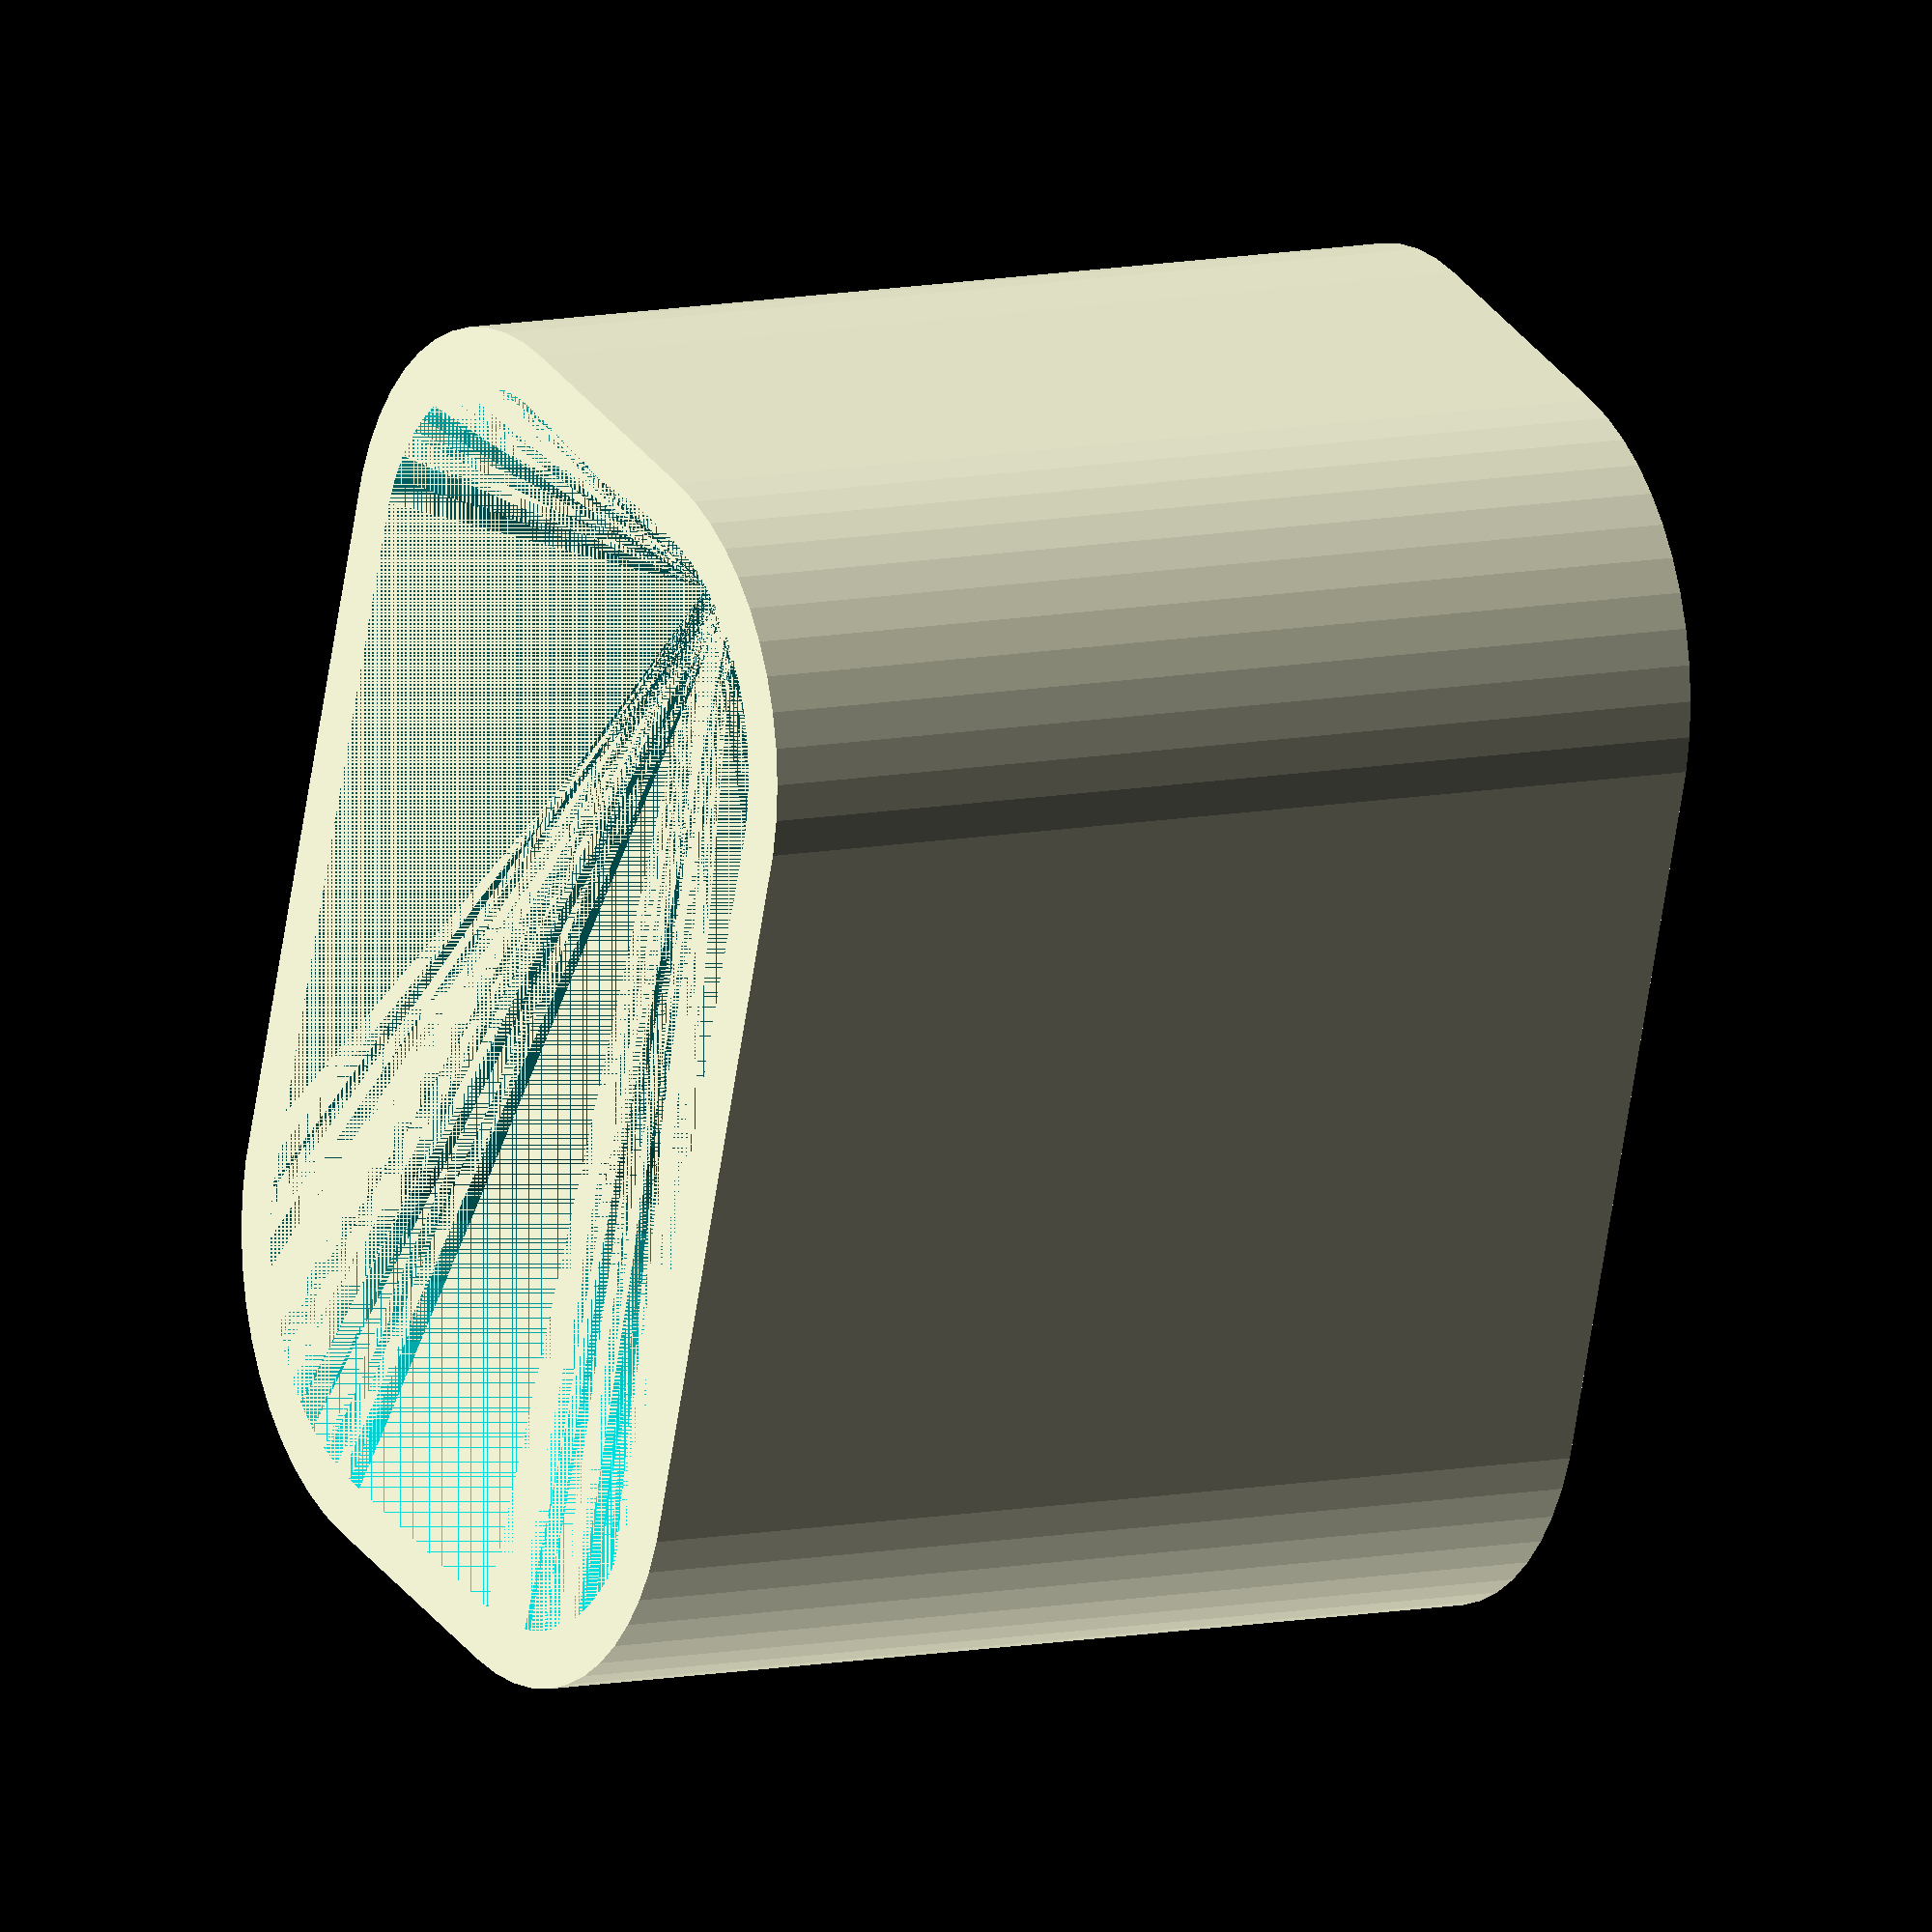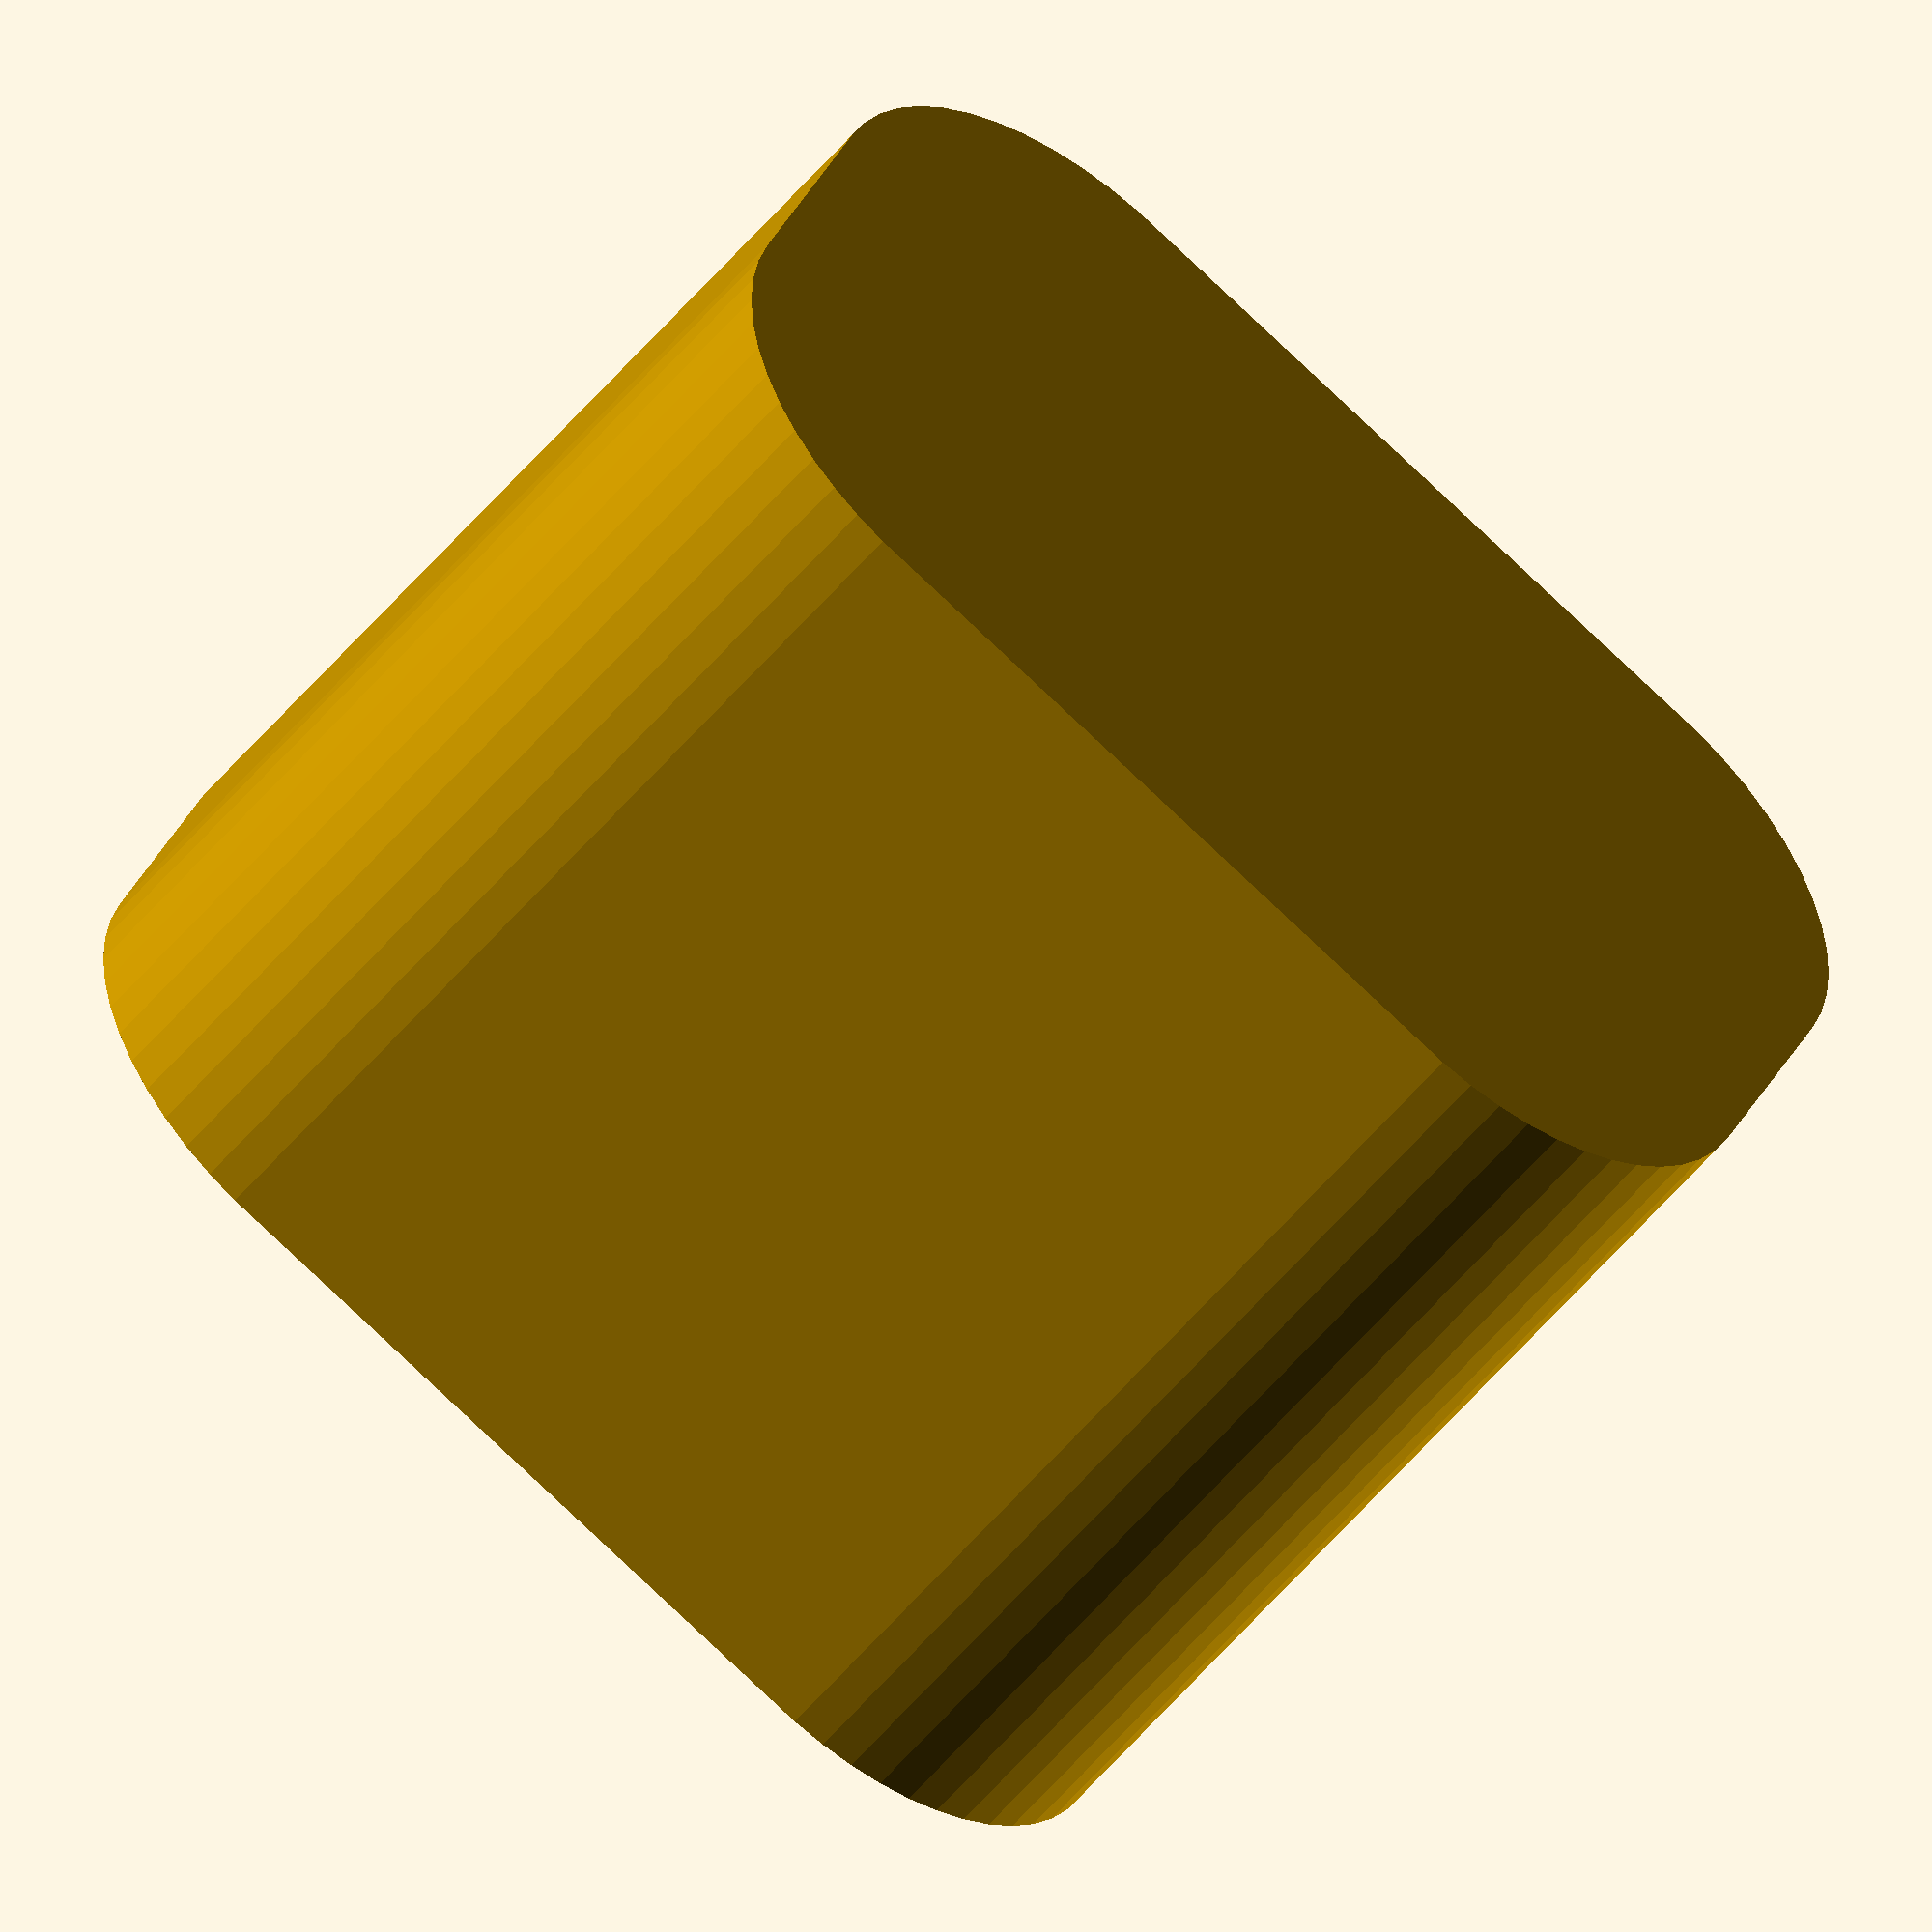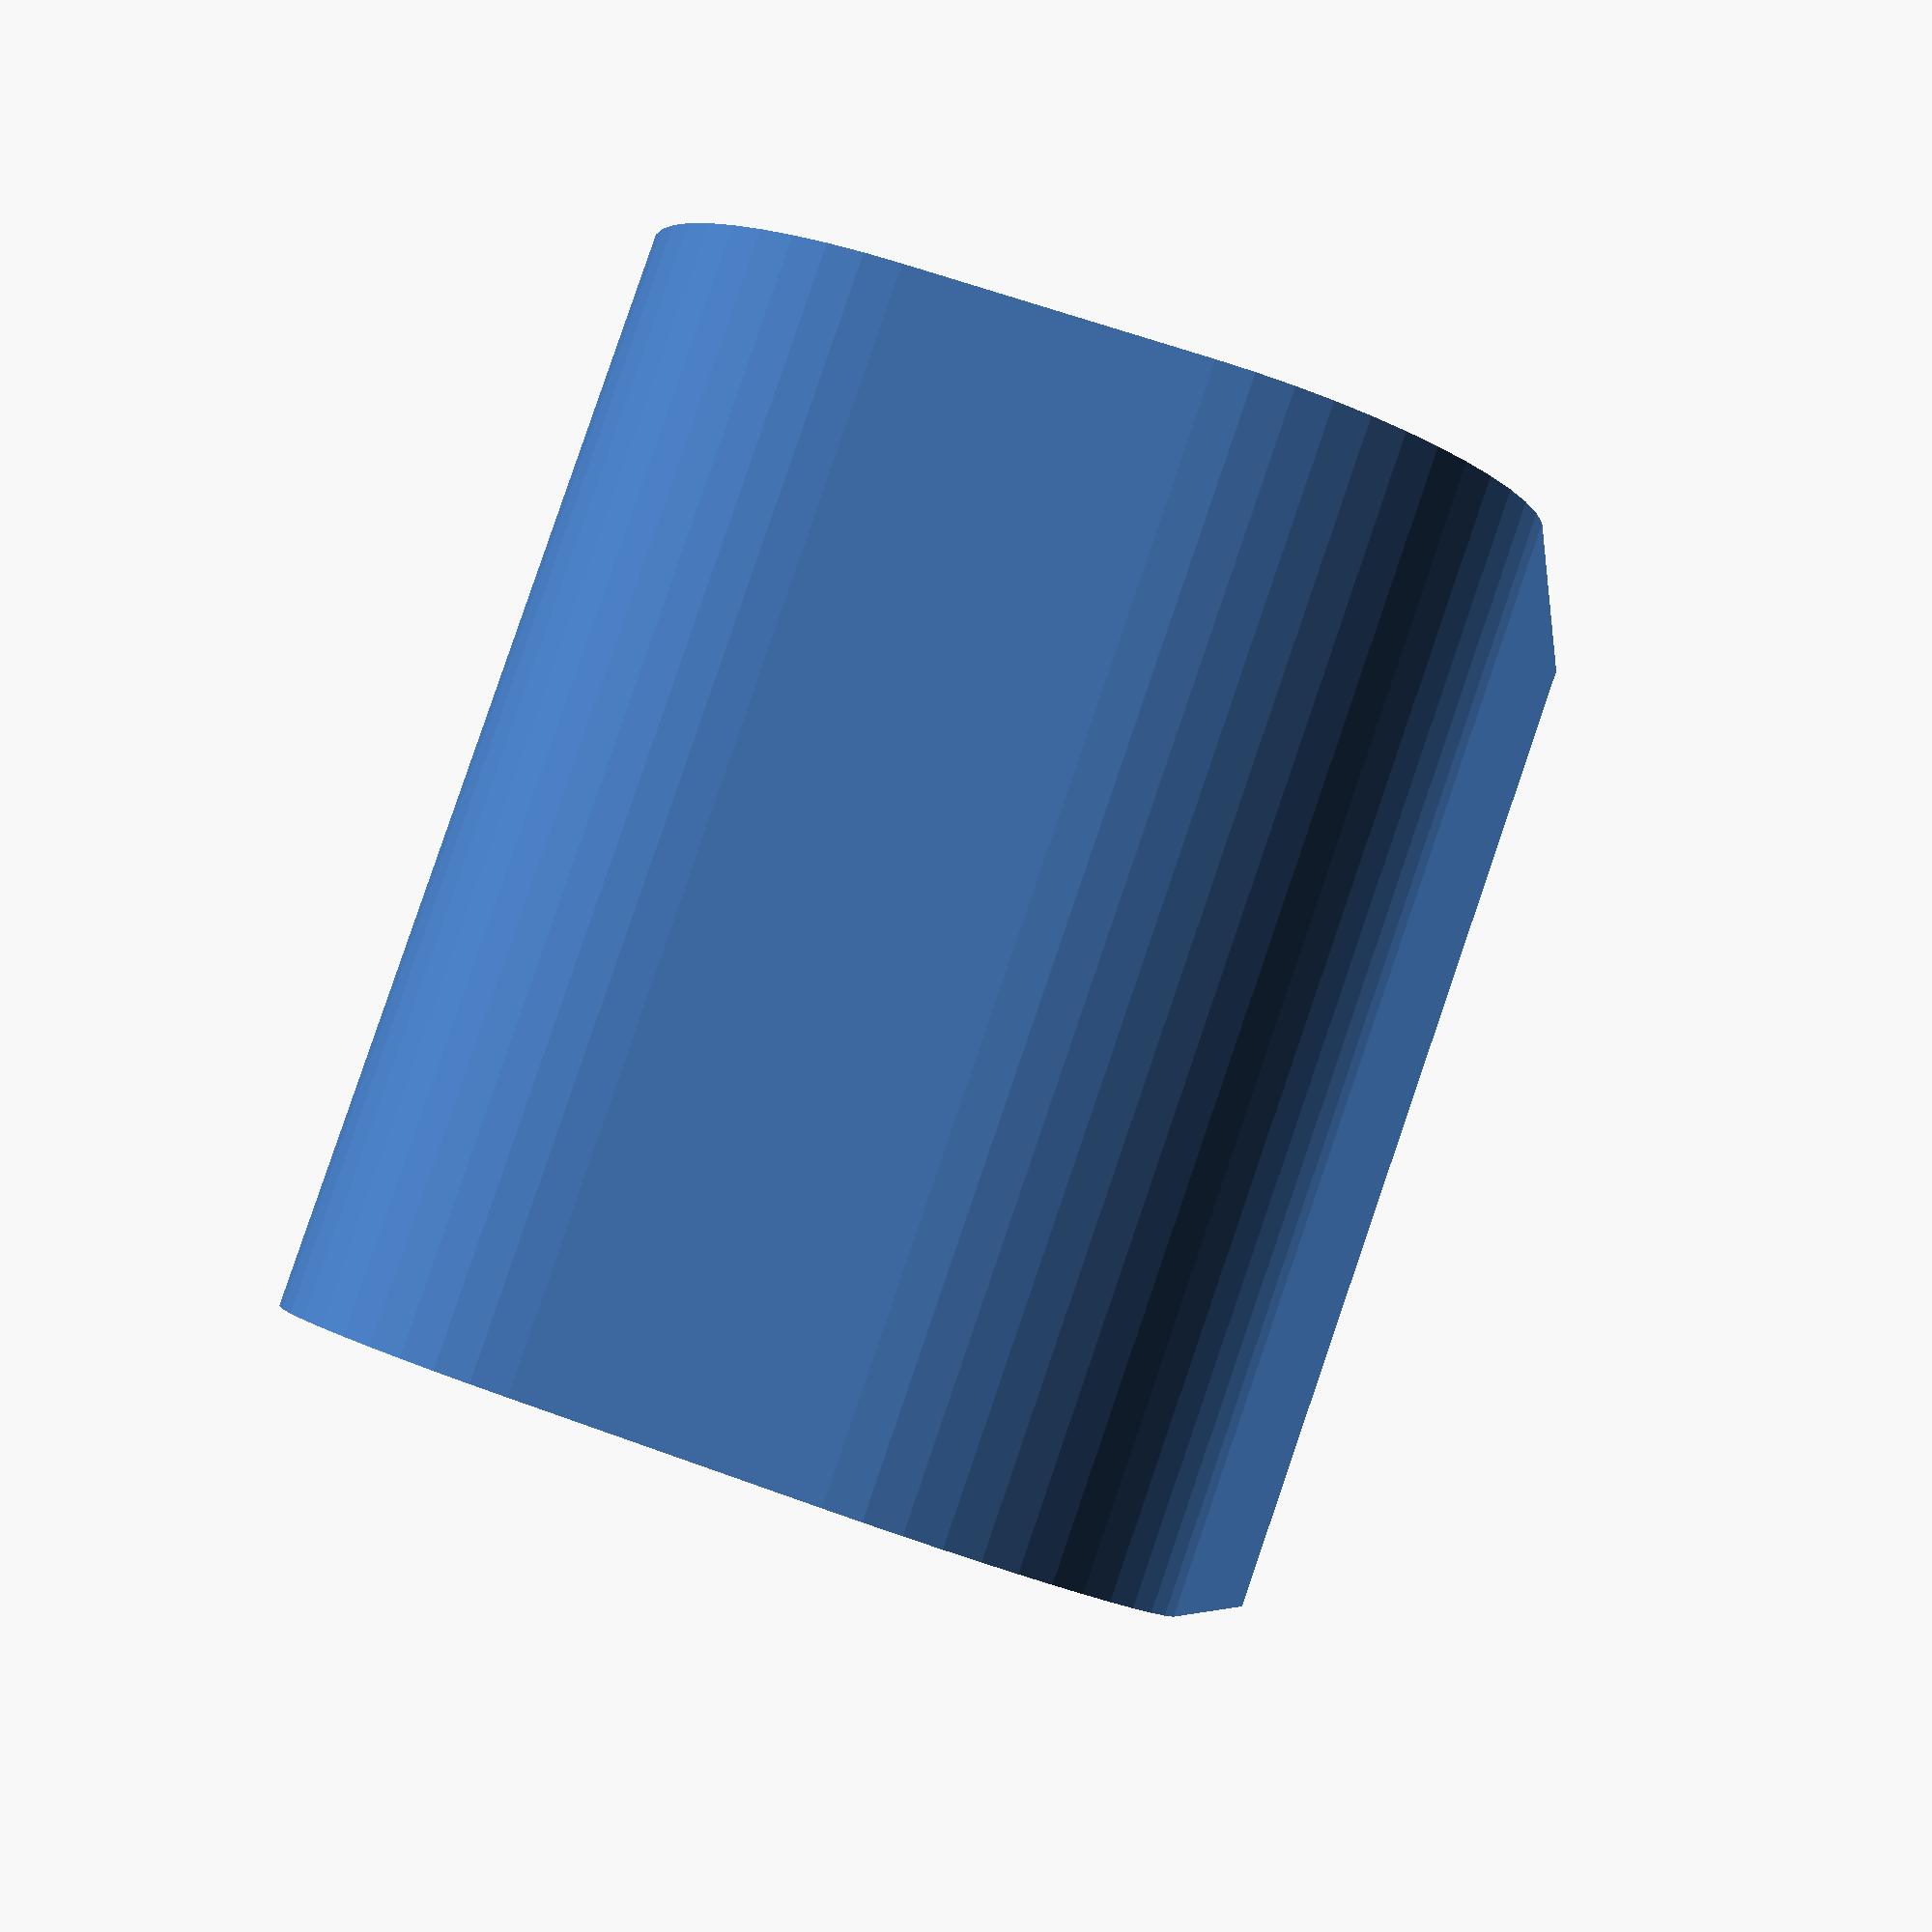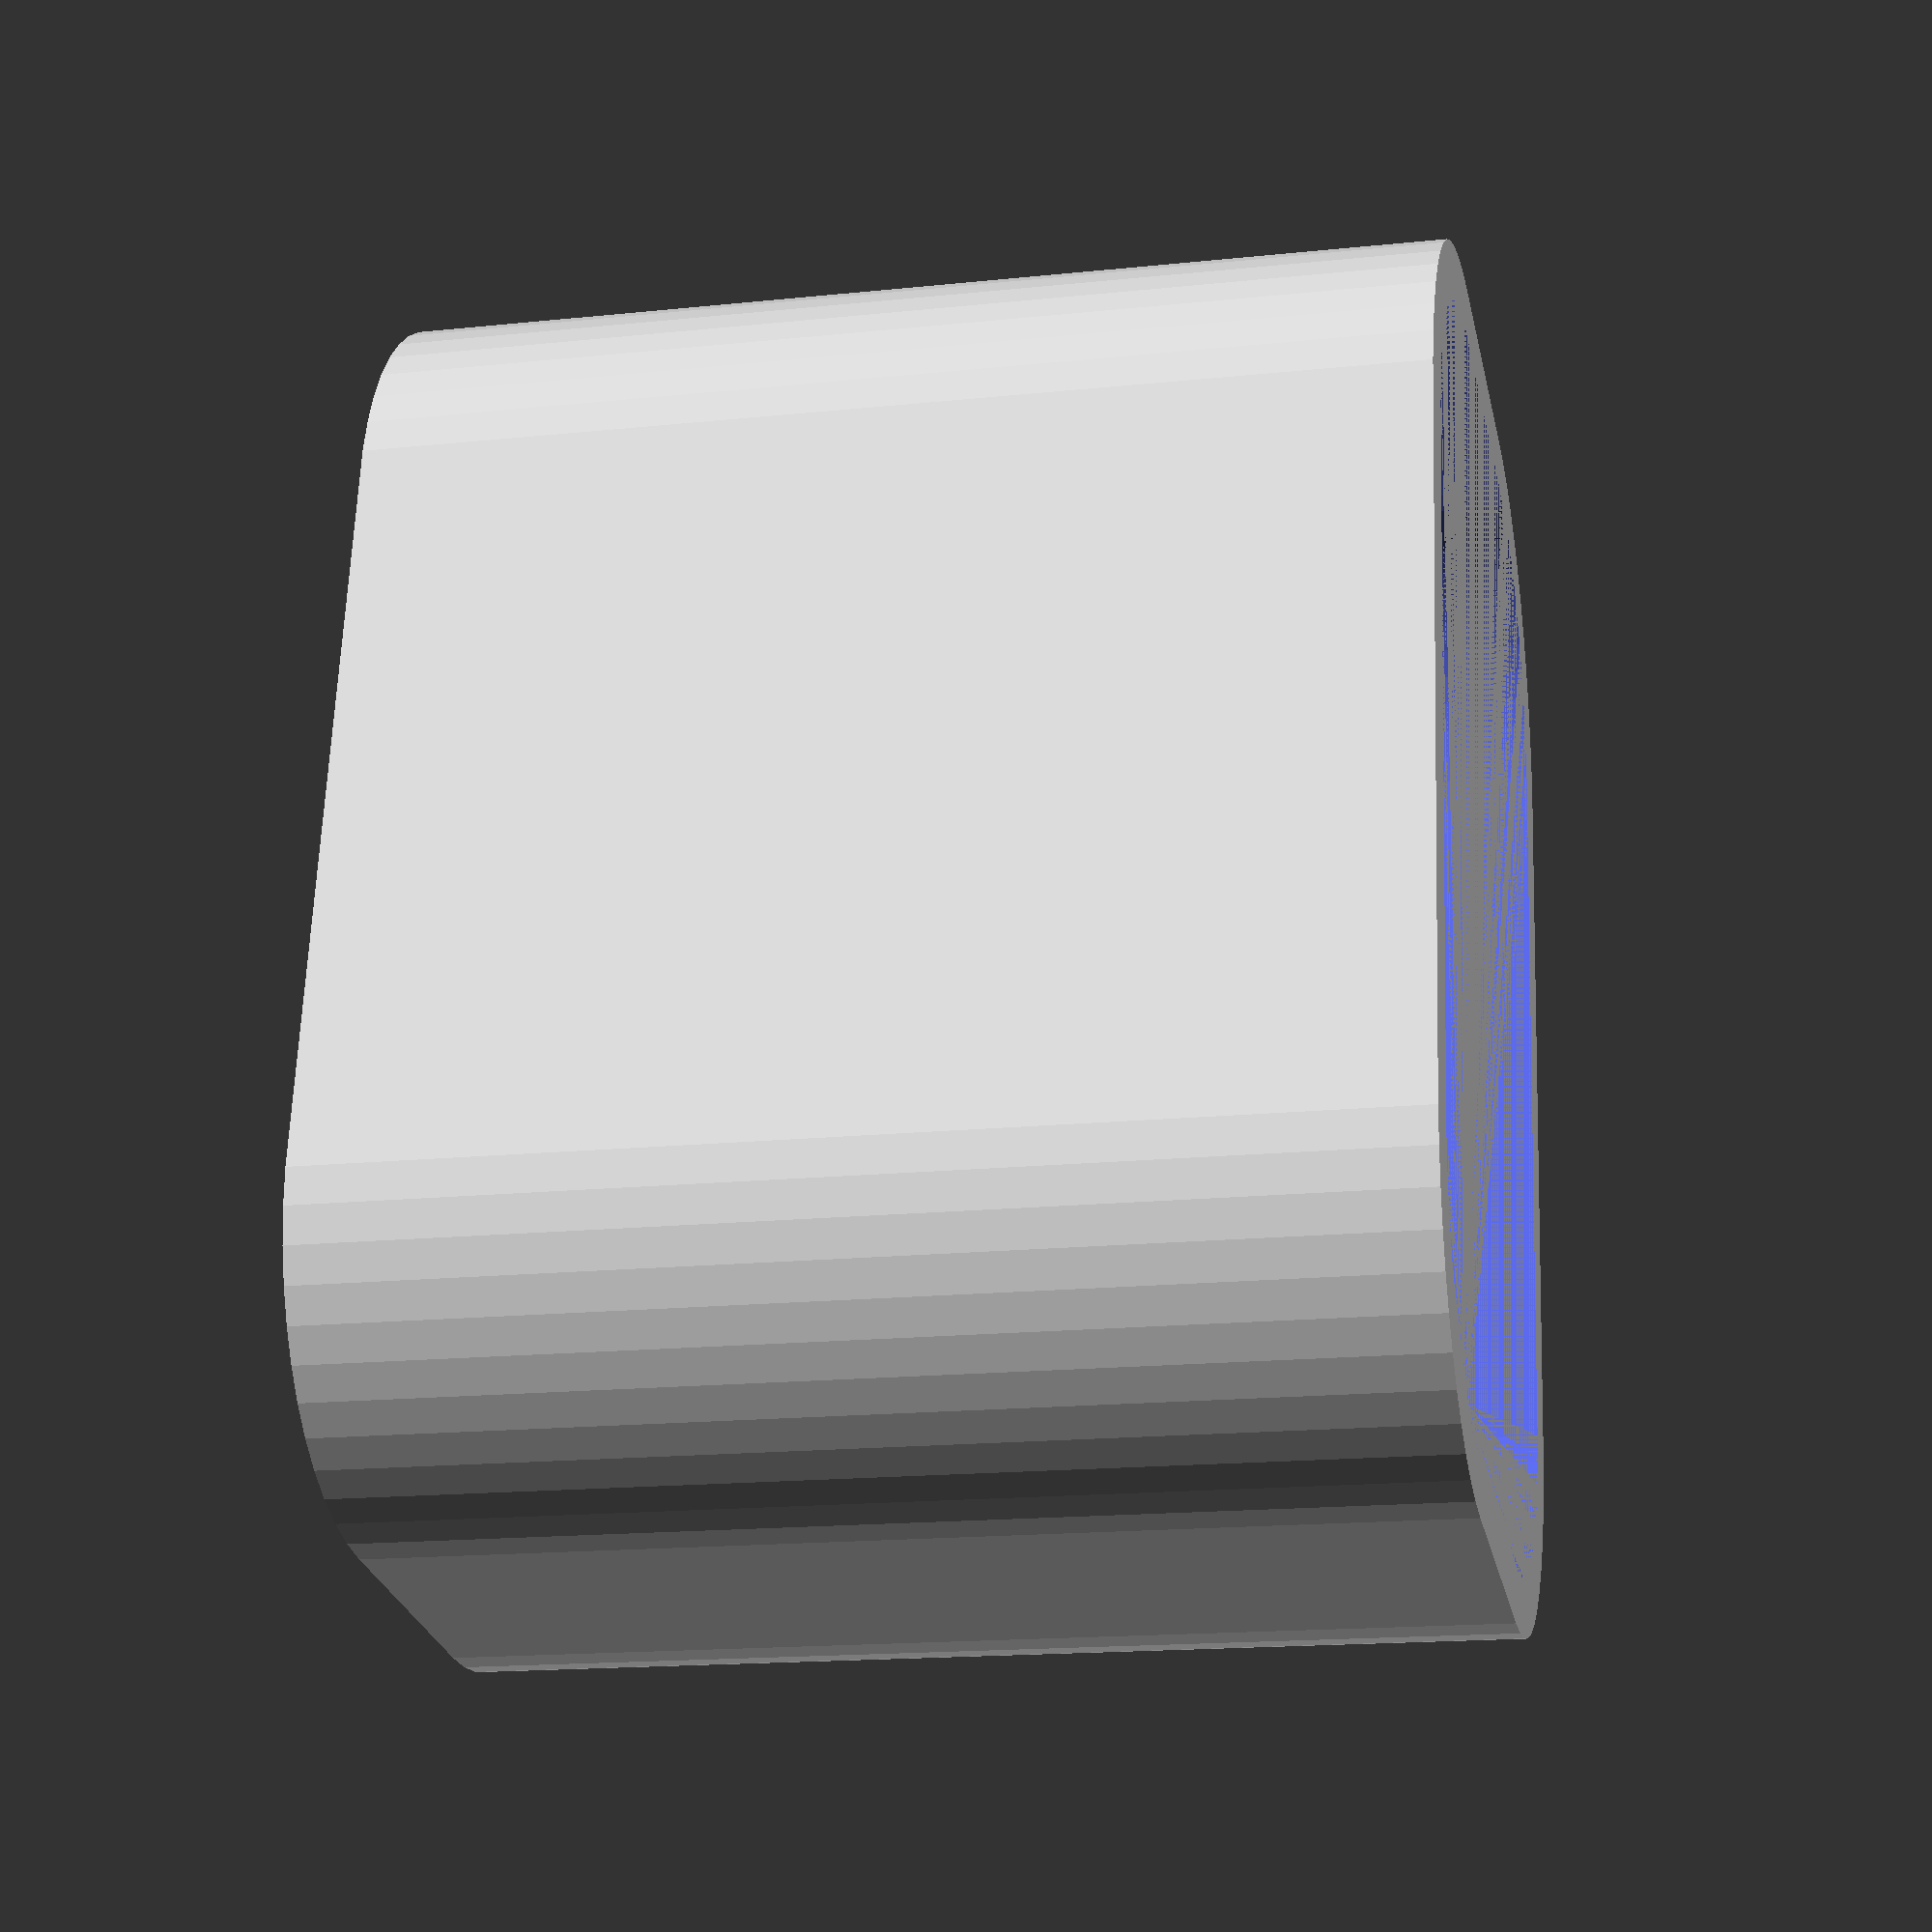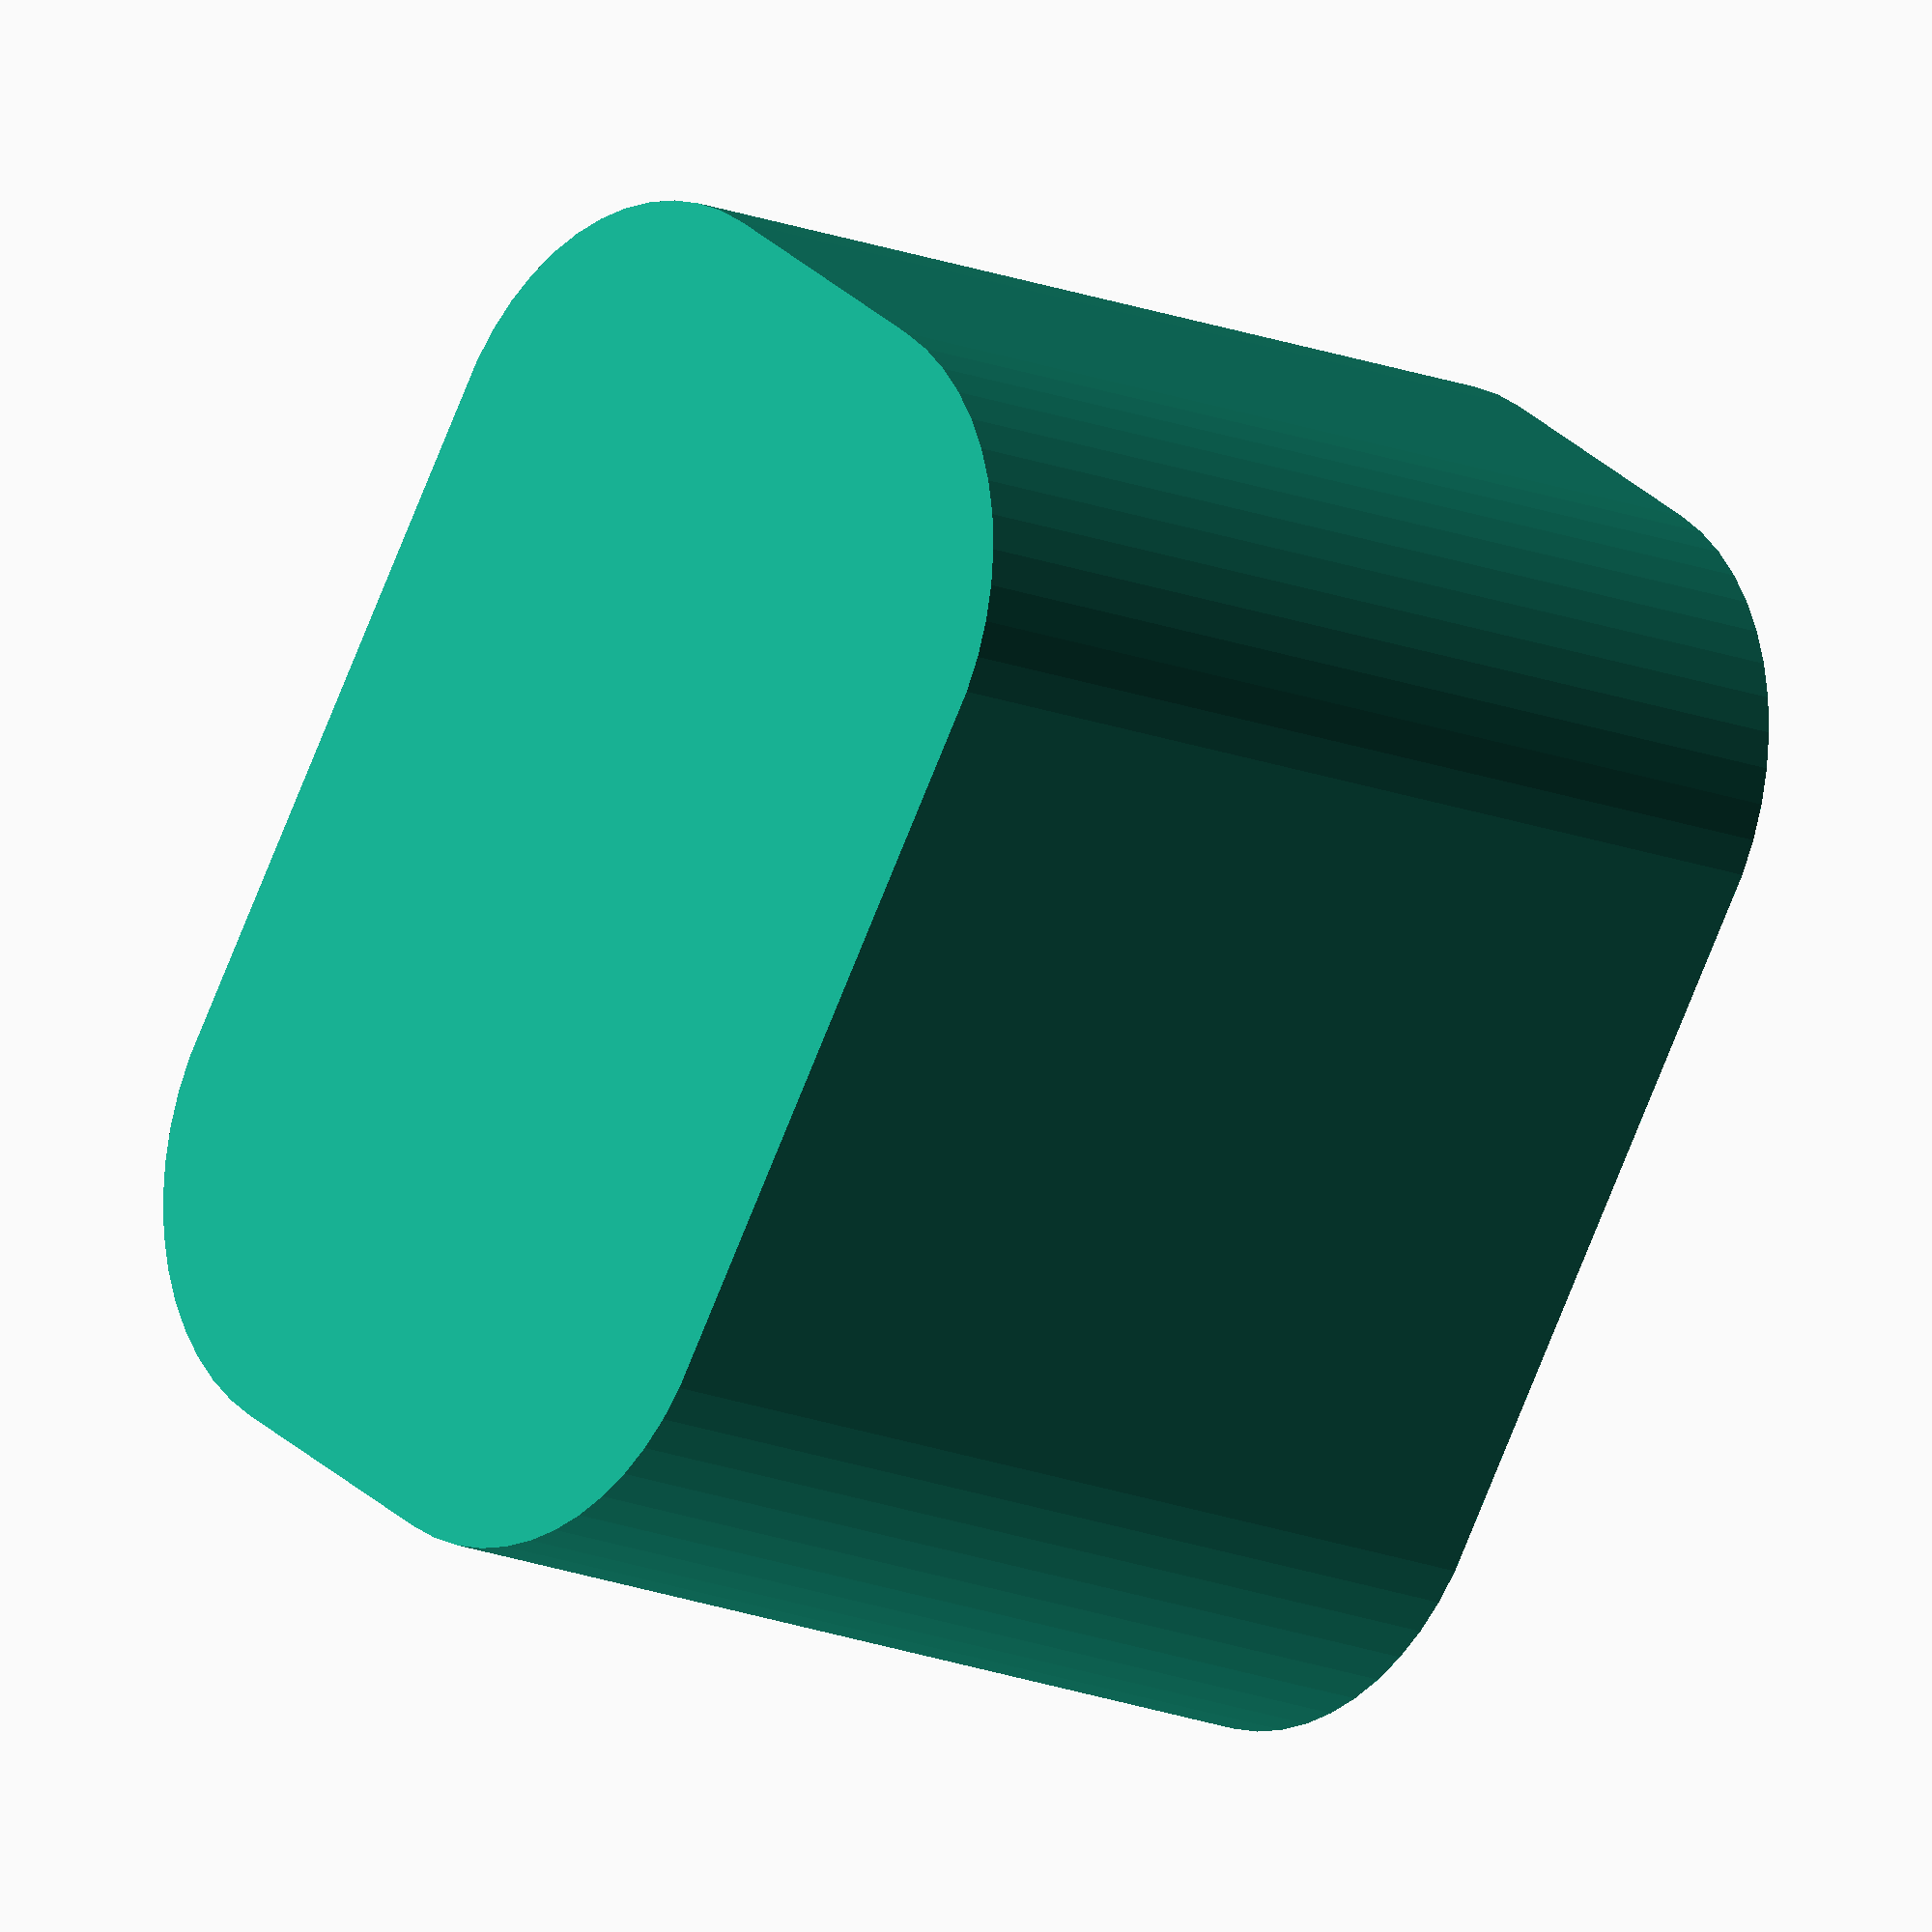
<openscad>
$fn = 50;


difference() {
	union() {
		hull() {
			translate(v = [-6.2500000000, 2.5000000000, 0]) {
				cylinder(h = 18, r = 5);
			}
			translate(v = [6.2500000000, 2.5000000000, 0]) {
				cylinder(h = 18, r = 5);
			}
			translate(v = [-6.2500000000, -2.5000000000, 0]) {
				cylinder(h = 18, r = 5);
			}
			translate(v = [6.2500000000, -2.5000000000, 0]) {
				cylinder(h = 18, r = 5);
			}
		}
	}
	union() {
		translate(v = [0, 0, 2]) {
			hull() {
				translate(v = [-6.2500000000, 2.5000000000, 0]) {
					cylinder(h = 16, r = 4);
				}
				translate(v = [6.2500000000, 2.5000000000, 0]) {
					cylinder(h = 16, r = 4);
				}
				translate(v = [-6.2500000000, -2.5000000000, 0]) {
					cylinder(h = 16, r = 4);
				}
				translate(v = [6.2500000000, -2.5000000000, 0]) {
					cylinder(h = 16, r = 4);
				}
			}
		}
	}
}
</openscad>
<views>
elev=170.7 azim=107.9 roll=119.6 proj=o view=solid
elev=52.9 azim=338.3 roll=141.9 proj=o view=solid
elev=274.1 azim=261.7 roll=18.9 proj=p view=wireframe
elev=196.5 azim=280.0 roll=257.8 proj=p view=wireframe
elev=195.0 azim=56.2 roll=312.4 proj=o view=wireframe
</views>
